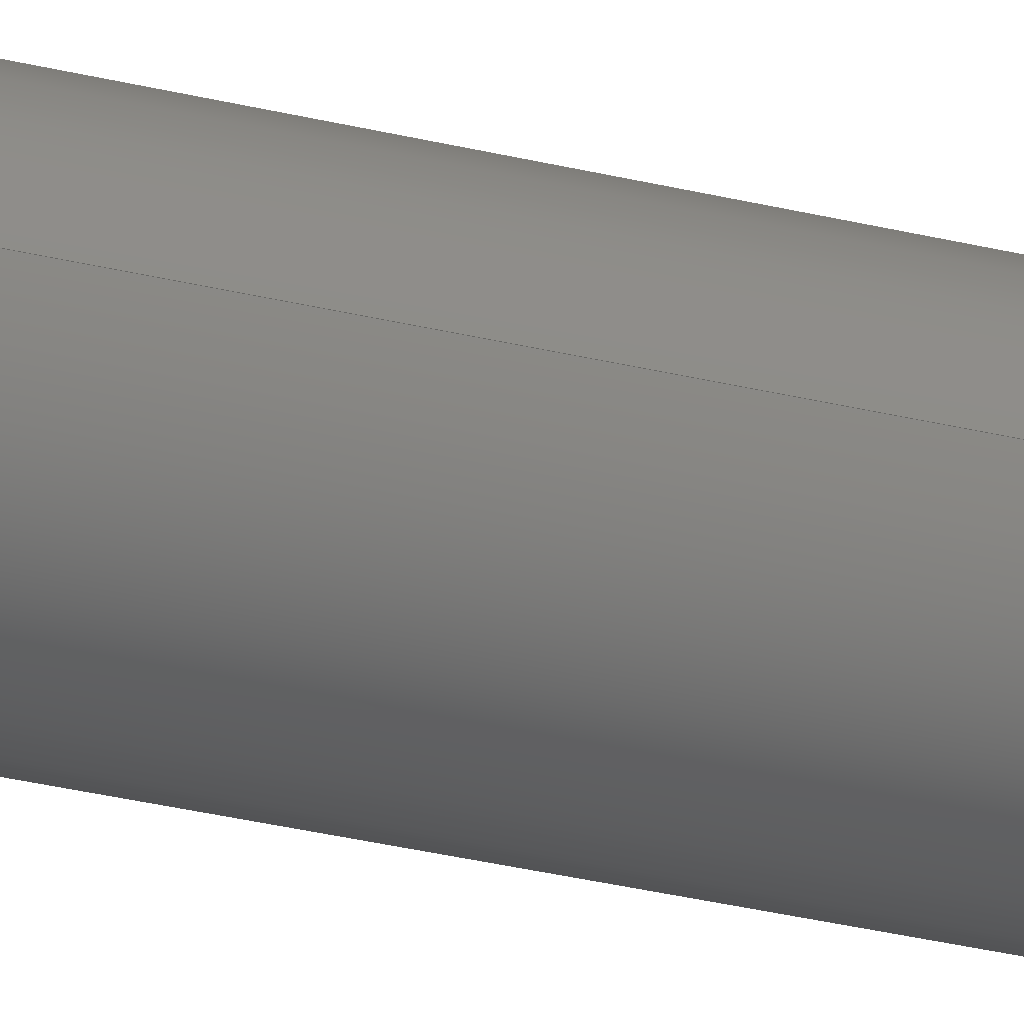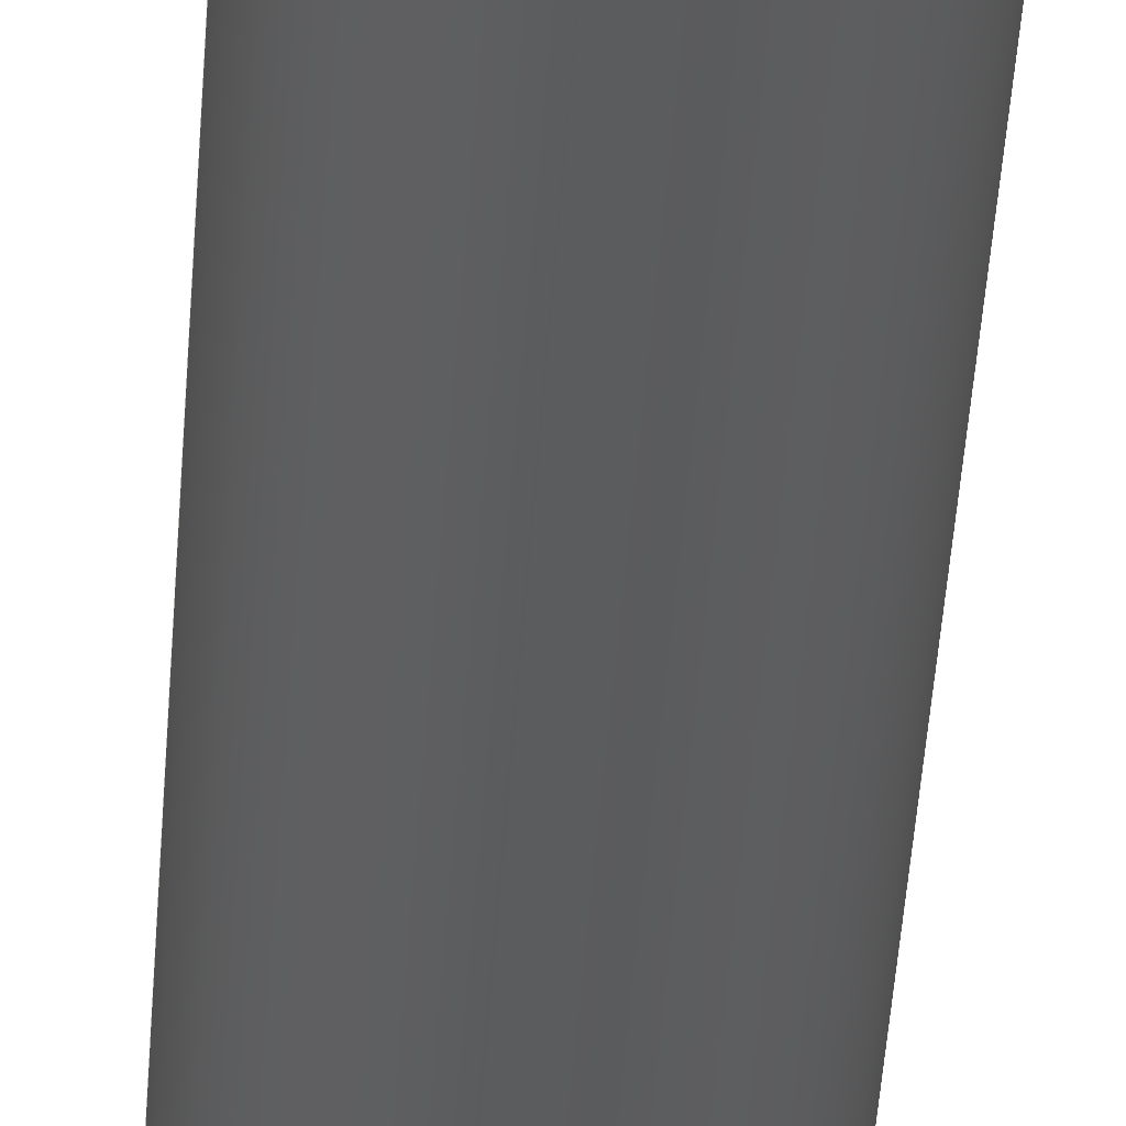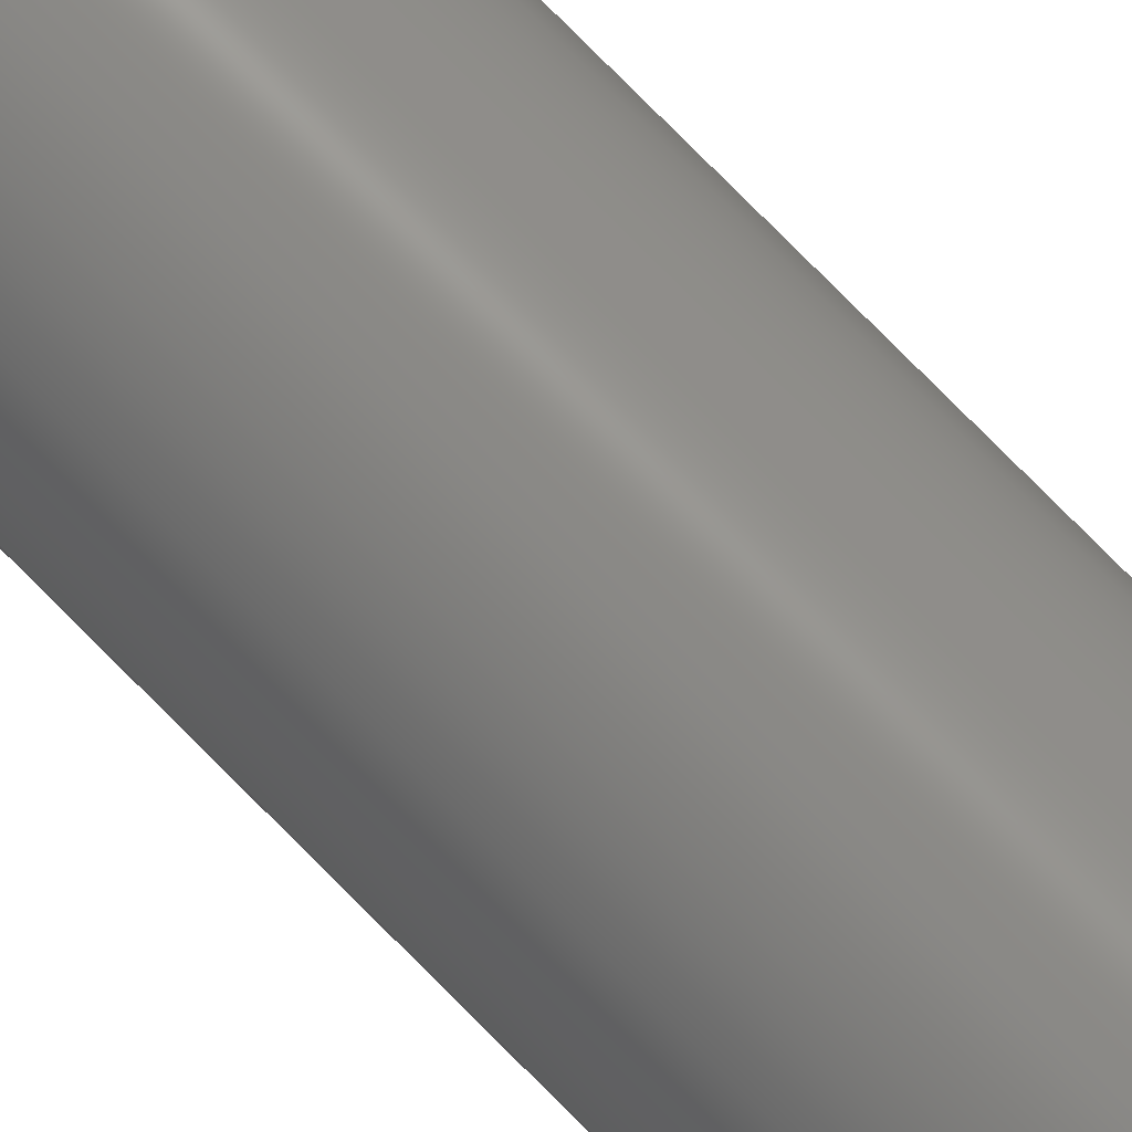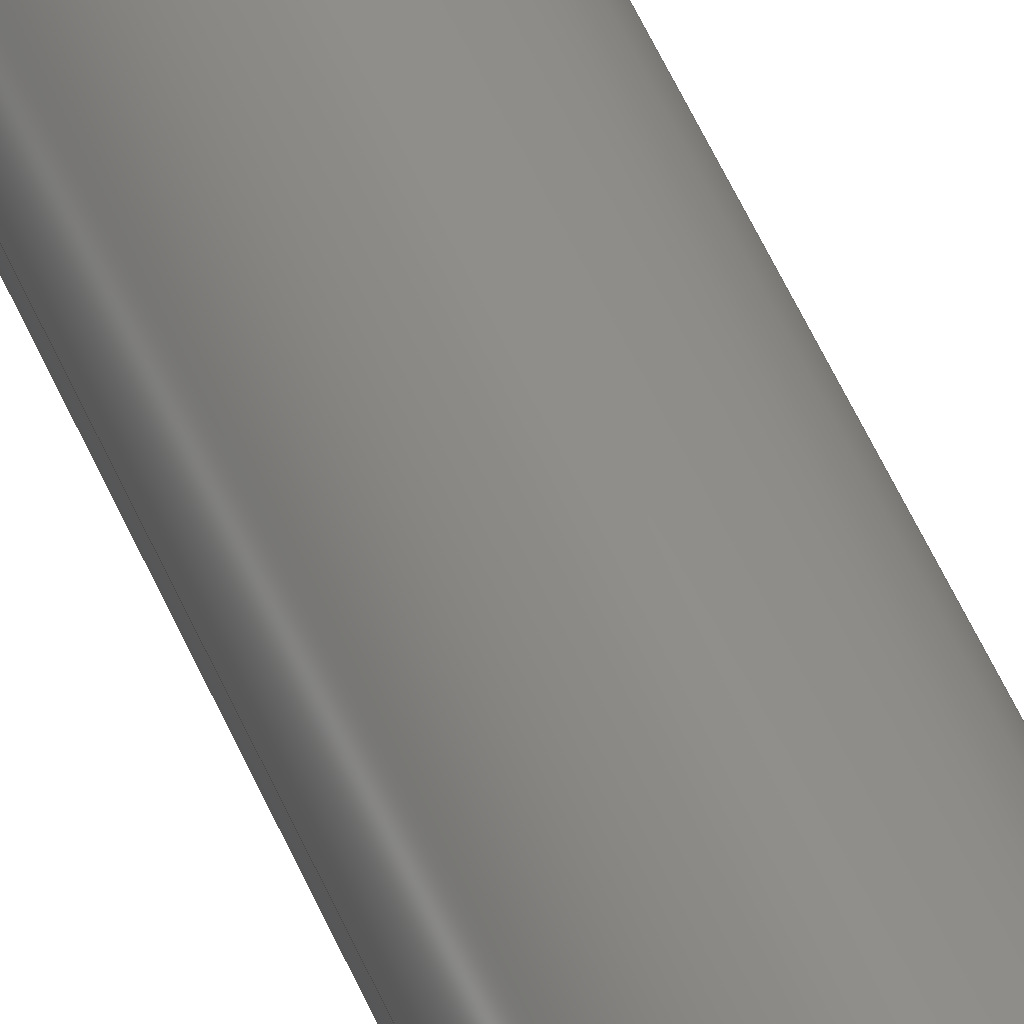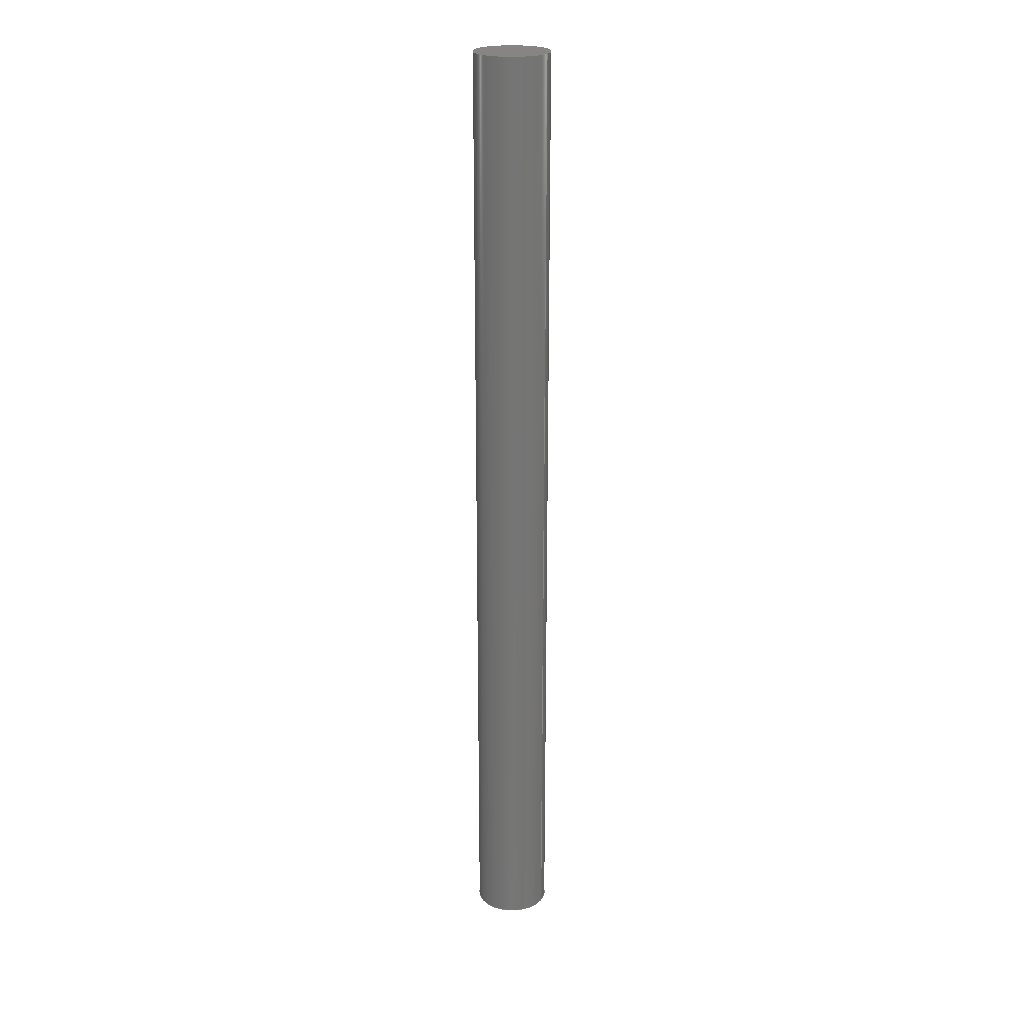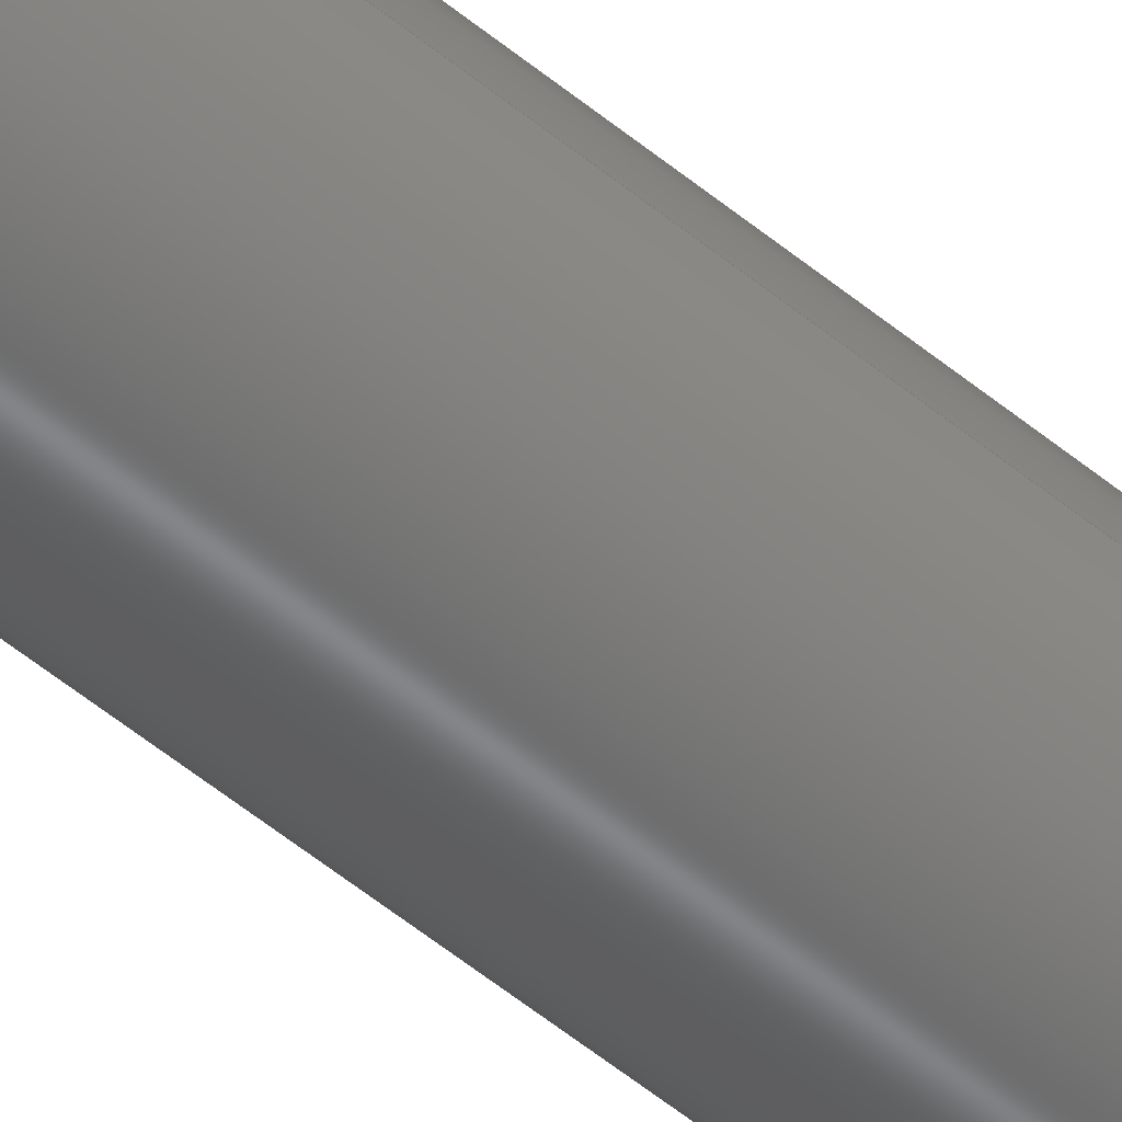
<metadata>
{"format":"step","ext":"step","renderer":"f3d","projection":"perspective","resolution":1024,"background":"white","views":[{"elev":-25.6,"azim":67.0,"up":"+Y"},{"elev":-27.9,"azim":-2.5,"up":"+Y"},{"elev":77.1,"azim":-44.7,"up":"+Y"},{"elev":47.0,"azim":159.0,"up":"+Y"},{"elev":22.3,"azim":27.8,"up":"+Z"},{"elev":-53.7,"azim":48.6,"up":"+Y"}]}
</metadata>
<code>
ISO-10303-21;
DATA;
#1 = DIRECTION ( 'NONE',  ( 0, 0, 1 ) ) ;
#2 = CARTESIAN_POINT ( 'NONE',  ( -0.1575, 0, 7.5 ) ) ;
#3 =( CONVERSION_BASED_UNIT ( 'INCH', #40 ) LENGTH_UNIT ( ) NAMED_UNIT ( #101 ) );
#4 = VECTOR ( 'NONE', #110, 39.37 ) ;
#5 =( CONVERSION_BASED_UNIT ( 'INCH', #106 ) LENGTH_UNIT ( ) NAMED_UNIT ( #19 ) );
#6 = ADVANCED_FACE ( 'NONE', ( #56 ), #51, .T. ) ;
#7 =( LENGTH_UNIT ( ) NAMED_UNIT ( * ) SI_UNIT ( $, .METRE. ) );
#8 = PRESENTATION_STYLE_ASSIGNMENT (( #66 ) ) ;
#9 = UNCERTAINTY_MEASURE_WITH_UNIT (LENGTH_MEASURE( 1e-05 ), #5, 'distance_accuracy_value', 'NONE');
#10 = CLOSED_SHELL ( 'NONE', ( #100, #6, #91, #143 ) ) ;
#11 = DIRECTION ( 'NONE',  ( -1, 0, 0 ) ) ;
#12 = AXIS2_PLACEMENT_3D ( 'NONE', #107, #47, #11 ) ;
#13 = DIRECTION ( 'NONE',  ( -1, 0, 0 ) ) ;
#14 = FILL_AREA_STYLE_COLOUR ( '', #114 ) ;
#15 = DIRECTION ( 'NONE',  ( 1, 0, -0 ) ) ;
#16 = FILL_AREA_STYLE ('',( #123 ) ) ;
#17 =( NAMED_UNIT ( * ) SI_UNIT ( $, .STERADIAN. ) SOLID_ANGLE_UNIT ( ) );
#18 = SURFACE_SIDE_STYLE ('',( #70 ) ) ;
#19 = DIMENSIONAL_EXPONENTS ( 1, 0, 0, 0, 0, 0, 0 ) ;
#20 = ORIENTED_EDGE ( 'NONE', *, *, #68, .F. ) ;
#21 = AXIS2_PLACEMENT_3D ( 'NONE', #62, #26, #15 ) ;
#22 = EDGE_LOOP ( 'NONE', ( #20, #105 ) ) ;
#23 = DIRECTION ( 'NONE',  ( -0, -0, -1 ) ) ;
#24 = CARTESIAN_POINT ( 'NONE',  ( 0.1575, 1.929e-17, 3.5 ) ) ;
#25 = CARTESIAN_POINT ( 'NONE',  ( 0.1575, 1.929e-17, 7.5 ) ) ;
#26 = DIRECTION ( 'NONE',  ( 0, 0, 1 ) ) ;
#27 = LENGTH_MEASURE_WITH_UNIT ( LENGTH_MEASURE( 0.0254 ), #97 );
#28 = CARTESIAN_POINT ( 'NONE',  ( 0.1575, 1.929e-17, 7.5 ) ) ;
#29 = PRODUCT_DEFINITION_CONTEXT ( 'detailed design', #142, 'design' ) ;
#30 = CIRCLE ( 'NONE', #127, 0.1575 ) ;
#31 = ORIENTED_EDGE ( 'NONE', *, *, #88, .T. ) ;
#32 = PRODUCT ( 'guia', 'guia', '', ( #79 ) ) ;
#33 = ORIENTED_EDGE ( 'NONE', *, *, #104, .T. ) ;
#34 = PLANE ( 'NONE',  #21 ) ;
#35 = PLANE ( 'NONE',  #136 ) ;
#36 = CARTESIAN_POINT ( 'NONE',  ( 0, 0, 7.5 ) ) ;
#37 = EDGE_LOOP ( 'NONE', ( #93, #146, #33, #71 ) ) ;
#38 =( LENGTH_UNIT ( ) NAMED_UNIT ( * ) SI_UNIT ( $, .METRE. ) );
#39 = APPLICATION_CONTEXT ( 'automotive_design' ) ;
#40 = LENGTH_MEASURE_WITH_UNIT ( LENGTH_MEASURE( 0.0254 ), #38 );
#41 = ORIENTED_EDGE ( 'NONE', *, *, #82, .F. ) ;
#42 = AXIS2_PLACEMENT_3D ( 'NONE', #80, #113, #64 ) ;
#43 = LINE ( 'NONE', #2, #4 ) ;
#44 =( GEOMETRIC_REPRESENTATION_CONTEXT ( 3 ) GLOBAL_UNCERTAINTY_ASSIGNED_CONTEXT ( ( #96 ) ) GLOBAL_UNIT_ASSIGNED_CONTEXT ( ( #3, #140, #67 ) ) REPRESENTATION_CONTEXT ( 'NONE', 'WORKASPACE' ) );
#45 = CARTESIAN_POINT ( 'NONE',  ( 0, 0, 3.5 ) ) ;
#46 = VERTEX_POINT ( 'NONE', #95 ) ;
#47 = DIRECTION ( 'NONE',  ( -0, -0, -1 ) ) ;
#48 = DIRECTION ( 'NONE',  ( 0, 0, 1 ) ) ;
#49 =( NAMED_UNIT ( * ) PLANE_ANGLE_UNIT ( ) SI_UNIT ( $, .RADIAN. ) );
#50 = APPLICATION_PROTOCOL_DEFINITION ( 'draft international standard', 'automotive_design', 1998, #39 ) ;
#51 = CYLINDRICAL_SURFACE ( 'NONE', #12, 0.1575 ) ;
#52 = VERTEX_POINT ( 'NONE', #24 ) ;
#53 = PRESENTATION_LAYER_ASSIGNMENT (  '', '', ( #109 ) ) ;
#54 = SURFACE_STYLE_FILL_AREA ( #75 ) ;
#55 = PRESENTATION_STYLE_ASSIGNMENT (( #63 ) ) ;
#56 = FACE_OUTER_BOUND ( 'NONE', #120, .T. ) ;
#57 = CARTESIAN_POINT ( 'NONE',  ( 0, 0, 7.5 ) ) ;
#58 = CARTESIAN_POINT ( 'NONE',  ( 0, 0, 3.5 ) ) ;
#59 = EDGE_LOOP ( 'NONE', ( #61, #103 ) ) ;
#60 = LINE ( 'NONE', #25, #147 ) ;
#61 = ORIENTED_EDGE ( 'NONE', *, *, #118, .T. ) ;
#62 = CARTESIAN_POINT ( 'NONE',  ( 0, 0, 7.5 ) ) ;
#63 = SURFACE_STYLE_USAGE ( .BOTH. , #125 ) ;
#64 = DIRECTION ( 'NONE',  ( 1, 0, 0 ) ) ;
#65 = AXIS2_PLACEMENT_3D ( 'NONE', #36, #48, #86 ) ;
#66 = SURFACE_STYLE_USAGE ( .BOTH. , #18 ) ;
#67 =( NAMED_UNIT ( * ) SI_UNIT ( $, .STERADIAN. ) SOLID_ANGLE_UNIT ( ) );
#68 = EDGE_CURVE ( 'NONE', #99, #52, #30, .T. ) ;
#69 = ORIENTED_EDGE ( 'NONE', *, *, #118, .F. ) ;
#70 = SURFACE_STYLE_FILL_AREA ( #16 ) ;
#71 = ORIENTED_EDGE ( 'NONE', *, *, #88, .F. ) ;
#72 = CIRCLE ( 'NONE', #84, 0.1575 ) ;
#73 = CARTESIAN_POINT ( 'NONE',  ( -0.1575, 0, 3.5 ) ) ;
#74 = DIRECTION ( 'NONE',  ( 1, 0, 0 ) ) ;
#75 = FILL_AREA_STYLE ('',( #14 ) ) ;
#76 = COLOUR_RGB ( '',0.6471, 0.6196, 0.5882 ) ;
#77 = APPLICATION_PROTOCOL_DEFINITION ( 'draft international standard', 'automotive_design', 1998, #142 ) ;
#78 = ORIENTED_EDGE ( 'NONE', *, *, #68, .T. ) ;
#79 = PRODUCT_CONTEXT ( 'NONE', #39, 'mechanical' ) ;
#80 = CARTESIAN_POINT ( 'NONE',  ( 0, 0, 0 ) ) ;
#81 = PRODUCT_DEFINITION_FORMATION_WITH_SPECIFIED_SOURCE ( 'ANY', '', #32, .NOT_KNOWN. ) ;
#82 = EDGE_CURVE ( 'NONE', #83, #52, #60, .T. ) ;
#83 = VERTEX_POINT ( 'NONE', #28 ) ;
#84 = AXIS2_PLACEMENT_3D ( 'NONE', #122, #132, #149 ) ;
#85 = PRODUCT_RELATED_PRODUCT_CATEGORY ( 'part', '', ( #32 ) ) ;
#86 = DIRECTION ( 'NONE',  ( 1, 0, 0 ) ) ;
#87 =( CONVERSION_BASED_UNIT ( 'INCH', #27 ) LENGTH_UNIT ( ) NAMED_UNIT ( #128 ) );
#88 = EDGE_CURVE ( 'NONE', #46, #99, #43, .T. ) ;
#89 =( NAMED_UNIT ( * ) PLANE_ANGLE_UNIT ( ) SI_UNIT ( $, .RADIAN. ) );
#90 = DIRECTION ( 'NONE',  ( 0, 0, 1 ) ) ;
#91 = ADVANCED_FACE ( 'NONE', ( #131 ), #34, .T. ) ;
#92 = MECHANICAL_DESIGN_GEOMETRIC_PRESENTATION_REPRESENTATION (  '', ( #109 ), #139 ) ;
#93 = ORIENTED_EDGE ( 'NONE', *, *, #115, .F. ) ;
#94 = PRODUCT_DEFINITION_SHAPE ( 'NONE', 'NONE',  #145 ) ;
#95 = CARTESIAN_POINT ( 'NONE',  ( -0.1575, 0, 7.5 ) ) ;
#96 = UNCERTAINTY_MEASURE_WITH_UNIT (LENGTH_MEASURE( 1e-05 ), #3, 'distance_accuracy_value', 'NONE');
#97 =( LENGTH_UNIT ( ) NAMED_UNIT ( * ) SI_UNIT ( $, .METRE. ) );
#98 = STYLED_ITEM ( 'NONE', ( #55 ), #130 ) ;
#99 = VERTEX_POINT ( 'NONE', #73 ) ;
#100 = ADVANCED_FACE ( 'NONE', ( #138 ), #129, .T. ) ;
#101 = DIMENSIONAL_EXPONENTS ( 1, 0, 0, 0, 0, 0, 0 ) ;
#102 = UNCERTAINTY_MEASURE_WITH_UNIT (LENGTH_MEASURE( 1e-05 ), #87, 'distance_accuracy_value', 'NONE');
#103 = ORIENTED_EDGE ( 'NONE', *, *, #115, .T. ) ;
#104 = EDGE_CURVE ( 'NONE', #52, #99, #117, .T. ) ;
#105 = ORIENTED_EDGE ( 'NONE', *, *, #104, .F. ) ;
#106 = LENGTH_MEASURE_WITH_UNIT ( LENGTH_MEASURE( 0.0254 ), #7 );
#107 = CARTESIAN_POINT ( 'NONE',  ( 0, 0, 7.5 ) ) ;
#108 = DIRECTION ( 'NONE',  ( 0, 0, 1 ) ) ;
#109 = STYLED_ITEM ( 'NONE', ( #8 ), #119 ) ;
#110 = DIRECTION ( 'NONE',  ( -0, -0, -1 ) ) ;
#111 = CIRCLE ( 'NONE', #65, 0.1575 ) ;
#112 = PRESENTATION_LAYER_ASSIGNMENT (  '', '', ( #98 ) ) ;
#113 = DIRECTION ( 'NONE',  ( 0, 0, 1 ) ) ;
#114 = COLOUR_RGB ( '',0.6471, 0.6196, 0.5882 ) ;
#115 = EDGE_CURVE ( 'NONE', #83, #46, #111, .T. ) ;
#116 =( GEOMETRIC_REPRESENTATION_CONTEXT ( 3 ) GLOBAL_UNCERTAINTY_ASSIGNED_CONTEXT ( ( #102 ) ) GLOBAL_UNIT_ASSIGNED_CONTEXT ( ( #87, #49, #17 ) ) REPRESENTATION_CONTEXT ( 'NONE', 'WORKASPACE' ) );
#117 = CIRCLE ( 'NONE', #124, 0.1575 ) ;
#118 = EDGE_CURVE ( 'NONE', #46, #83, #72, .T. ) ;
#119 = ADVANCED_BREP_SHAPE_REPRESENTATION ( 'guia', ( #130, #42 ), #44 ) ;
#120 = EDGE_LOOP ( 'NONE', ( #41, #69, #31, #78 ) ) ;
#121 = MECHANICAL_DESIGN_GEOMETRIC_PRESENTATION_REPRESENTATION (  '', ( #98 ), #116 ) ;
#122 = CARTESIAN_POINT ( 'NONE',  ( 0, 0, 7.5 ) ) ;
#123 = FILL_AREA_STYLE_COLOUR ( '', #76 ) ;
#124 = AXIS2_PLACEMENT_3D ( 'NONE', #134, #1, #74 ) ;
#125 = SURFACE_SIDE_STYLE ('',( #54 ) ) ;
#126 =( NAMED_UNIT ( * ) SI_UNIT ( $, .STERADIAN. ) SOLID_ANGLE_UNIT ( ) );
#127 = AXIS2_PLACEMENT_3D ( 'NONE', #45, #108, #137 ) ;
#128 = DIMENSIONAL_EXPONENTS ( 1, 0, 0, 0, 0, 0, 0 ) ;
#129 = CYLINDRICAL_SURFACE ( 'NONE', #133, 0.1575 ) ;
#130 = MANIFOLD_SOLID_BREP ( 'Boss-Extrude1', #10 ) ;
#131 = FACE_OUTER_BOUND ( 'NONE', #59, .T. ) ;
#132 = DIRECTION ( 'NONE',  ( 0, 0, 1 ) ) ;
#133 = AXIS2_PLACEMENT_3D ( 'NONE', #57, #135, #13 ) ;
#134 = CARTESIAN_POINT ( 'NONE',  ( 0, 0, 3.5 ) ) ;
#135 = DIRECTION ( 'NONE',  ( -0, -0, -1 ) ) ;
#136 = AXIS2_PLACEMENT_3D ( 'NONE', #58, #90, #141 ) ;
#137 = DIRECTION ( 'NONE',  ( 1, 0, 0 ) ) ;
#138 = FACE_OUTER_BOUND ( 'NONE', #37, .T. ) ;
#139 =( GEOMETRIC_REPRESENTATION_CONTEXT ( 3 ) GLOBAL_UNCERTAINTY_ASSIGNED_CONTEXT ( ( #9 ) ) GLOBAL_UNIT_ASSIGNED_CONTEXT ( ( #5, #89, #126 ) ) REPRESENTATION_CONTEXT ( 'NONE', 'WORKASPACE' ) );
#140 =( NAMED_UNIT ( * ) PLANE_ANGLE_UNIT ( ) SI_UNIT ( $, .RADIAN. ) );
#141 = DIRECTION ( 'NONE',  ( 1, 0, -0 ) ) ;
#142 = APPLICATION_CONTEXT ( 'automotive_design' ) ;
#143 = ADVANCED_FACE ( 'NONE', ( #148 ), #35, .F. ) ;
#144 = SHAPE_DEFINITION_REPRESENTATION ( #94, #119 ) ;
#145 = PRODUCT_DEFINITION ( 'UNKNOWN', '', #81, #29 ) ;
#146 = ORIENTED_EDGE ( 'NONE', *, *, #82, .T. ) ;
#147 = VECTOR ( 'NONE', #23, 39.37 ) ;
#148 = FACE_OUTER_BOUND ( 'NONE', #22, .T. ) ;
#149 = DIRECTION ( 'NONE',  ( 1, 0, 0 ) ) ;
ENDSEC;
END-ISO-10303-21;

</code>
